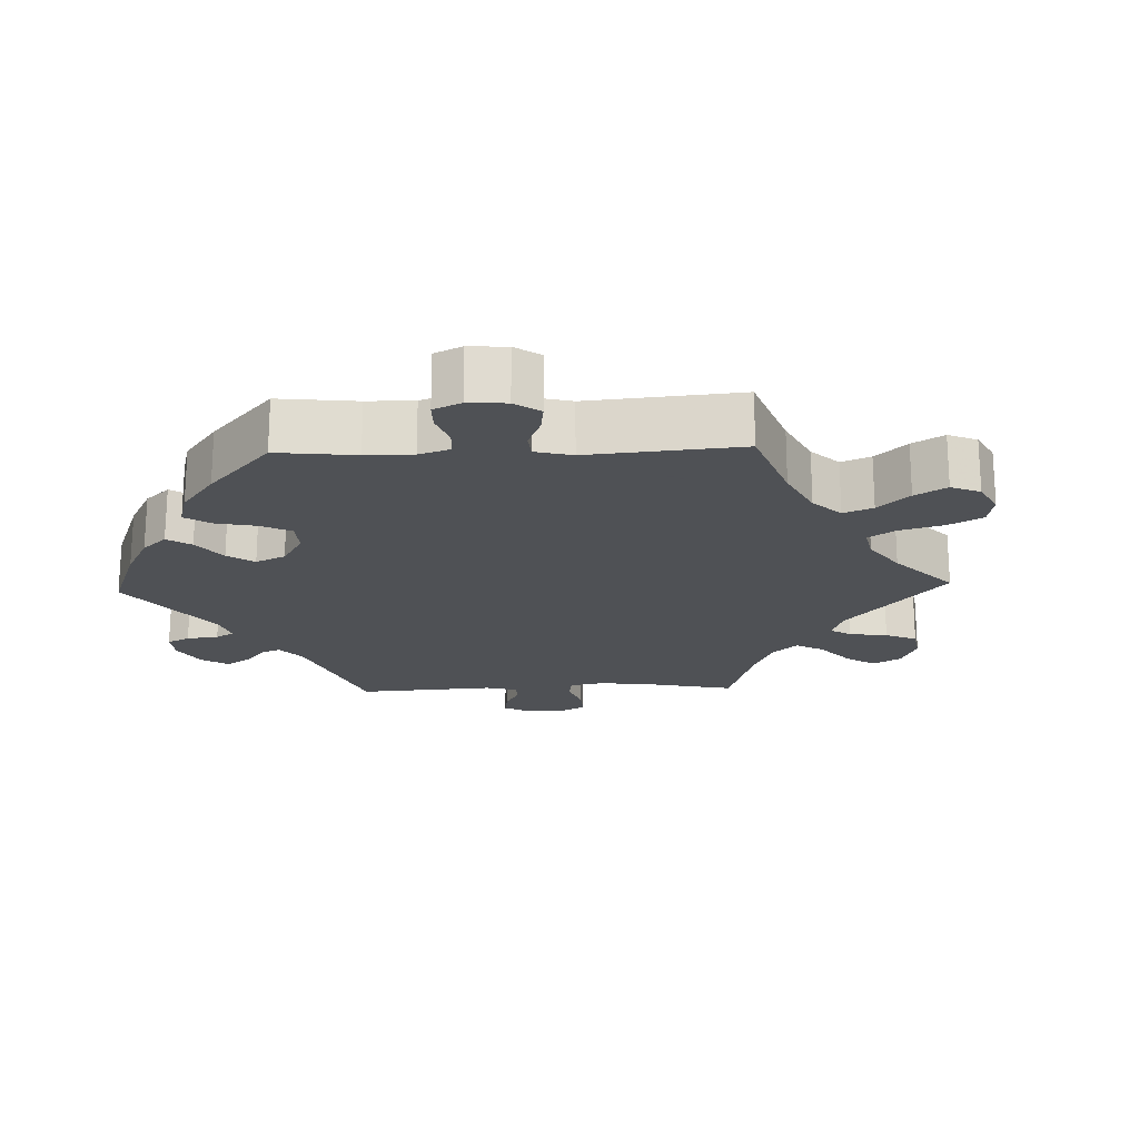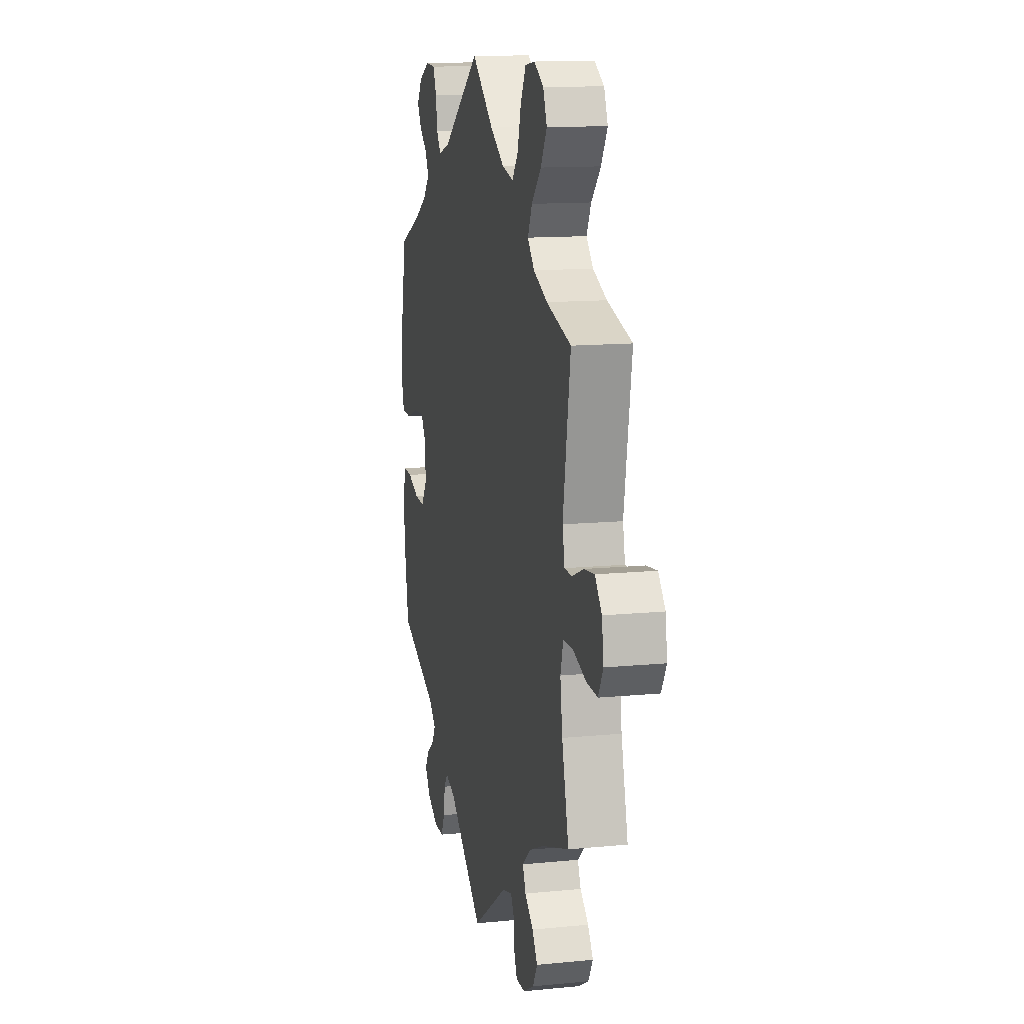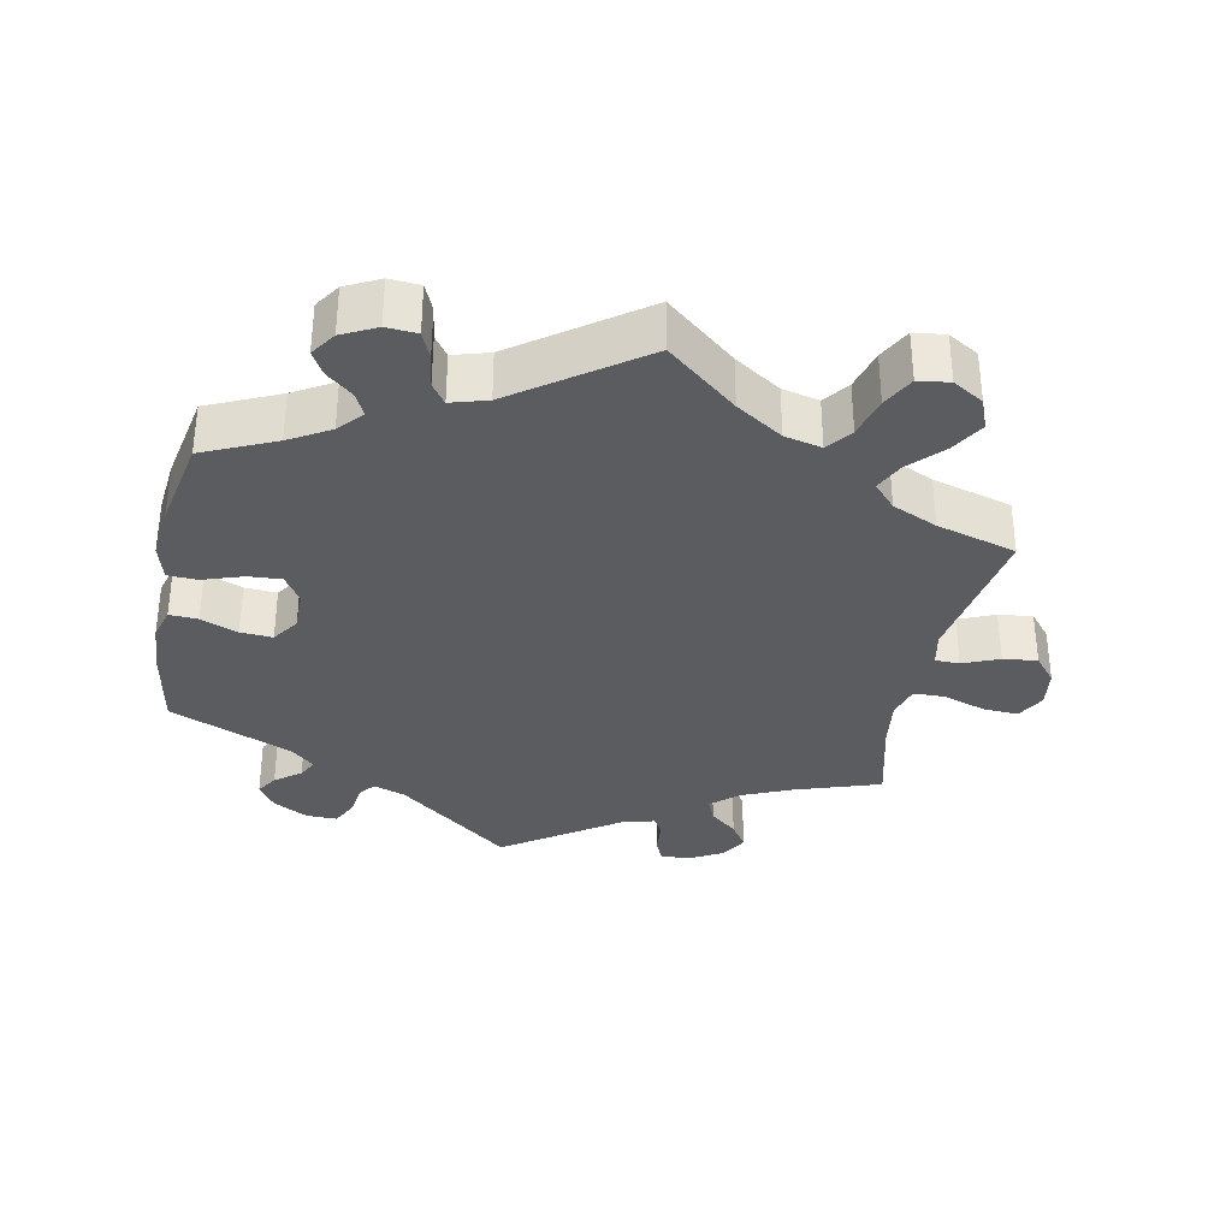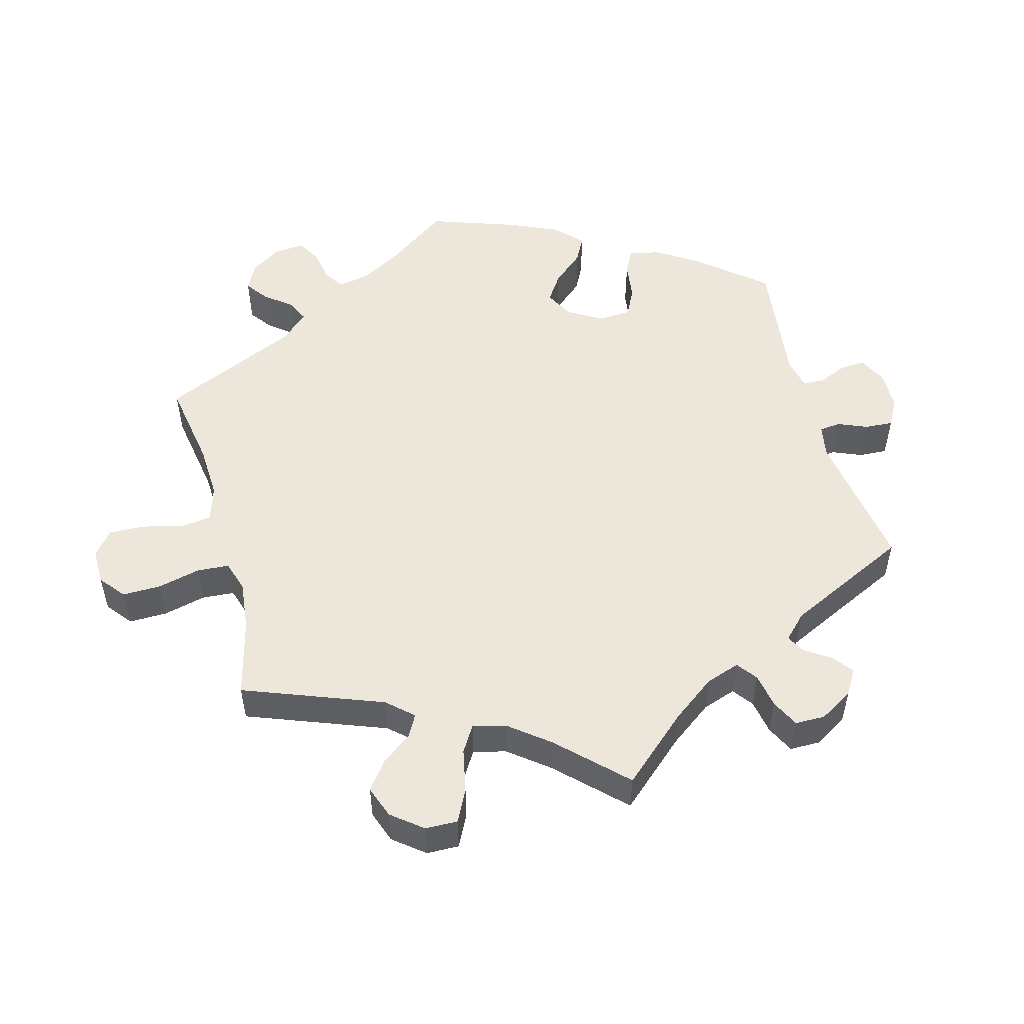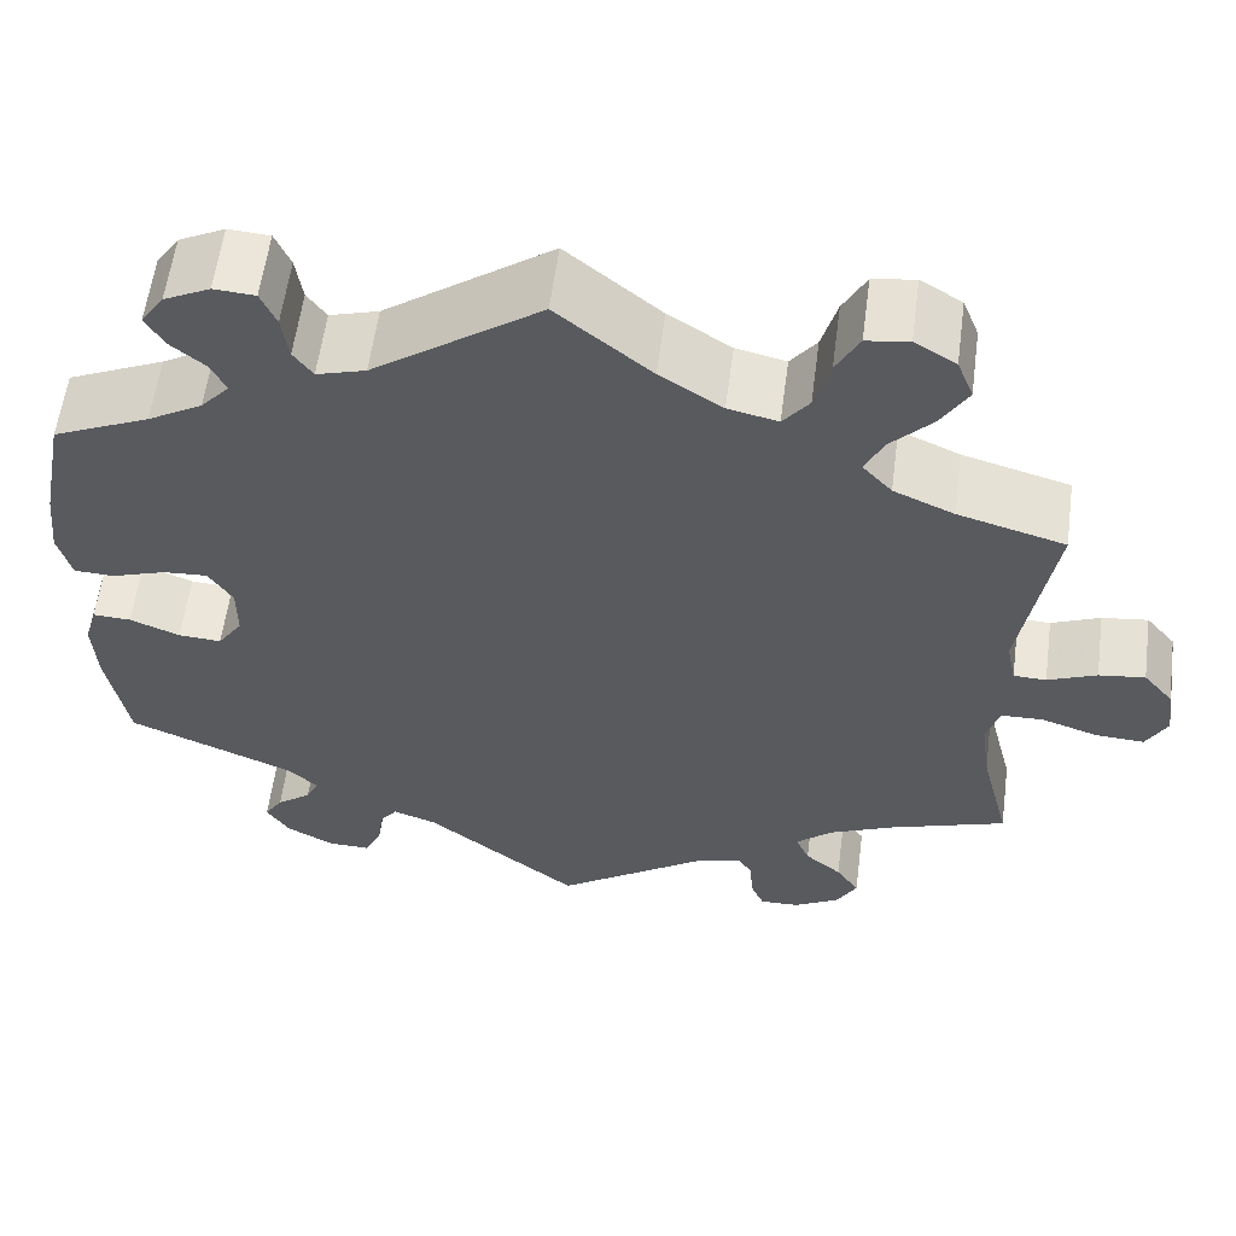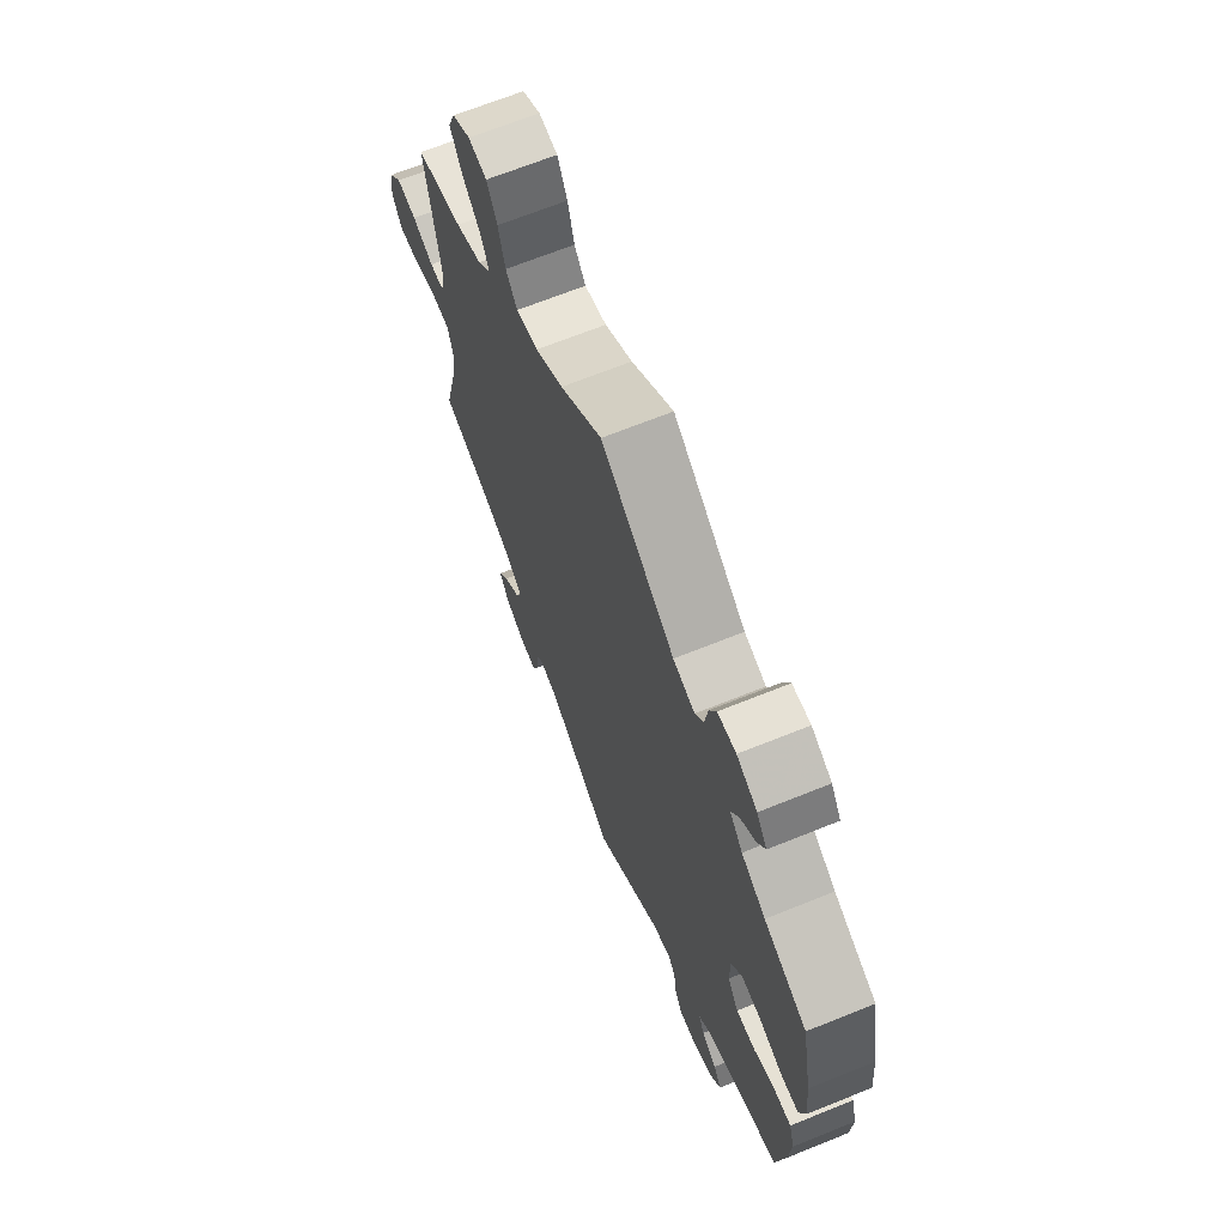
<metadata>
{"format":"obj","ext":"obj","renderer":"f3d","projection":"perspective","resolution":1024,"background":"white","views":[{"elev":-19.5,"azim":-28.1,"up":"+Y"},{"elev":12.9,"azim":77.2,"up":"+Z"},{"elev":-34.0,"azim":-11.3,"up":"+Y"},{"elev":51.9,"azim":105.0,"up":"+Y"},{"elev":58.5,"azim":7.5,"up":"+Z"},{"elev":67.8,"azim":-112.0,"up":"+Z"}]}
</metadata>
<code>
v 0.38 0.07 -0.329
v 0.311 0.07 -0.359
v 0.273 0.07 -0.392
v 0.287 0.07 -0.425
v 0.325 0.07 -0.457
v 0.349 0.07 -0.493
v 0.328 0.07 -0.53
v 0.28 0.07 -0.557
v 0.239 0.07 -0.558
v 0.225 0.07 -0.525
v 0.222 0.07 -0.481
v 0.207 0.07 -0.456
v 0.162 0.07 -0.468
v 0.001 0.07 -0.578
v -0.159 0.07 -0.451
v -0.204 0.07 -0.435
v -0.222 0.07 -0.459
v -0.228 0.07 -0.504
v -0.246 0.07 -0.54
v -0.29 0.07 -0.539
v -0.339 0.07 -0.512
v -0.363 0.07 -0.476
v -0.344 0.07 -0.446
v -0.308 0.07 -0.419
v -0.294 0.07 -0.392
v -0.327 0.07 -0.362
v -0.5 0.07 -0.289
v -0.521 0.07 -0.17
v -0.525 0.07 -0.099
v -0.512 0.07 -0.054
v -0.472 0.07 -0.056
v -0.42 0.07 -0.077
v -0.375 0.07 -0.08
v -0.349 0.07 -0.042
v -0.349 0.07 0.015
v -0.374 0.07 0.054
v -0.421 0.07 0.051
v -0.477 0.07 0.032
v -0.519 0.07 0.034
v -0.533 0.07 0.085
v -0.525 0.07 0.161
v -0.5 0.07 0.289
v -0.399 0.07 0.334
v -0.342 0.07 0.367
v -0.312 0.07 0.401
v -0.328 0.07 0.433
v -0.364 0.07 0.463
v -0.383 0.07 0.496
v -0.359 0.07 0.531
v -0.311 0.07 0.555
v -0.268 0.07 0.552
v -0.252 0.07 0.515
v -0.245 0.07 0.467
v -0.225 0.07 0.439
v -0.174 0.07 0.454
v 0 0.07 0.578
v 0.098 0.07 0.497
v 0.163 0.07 0.455
v 0.215 0.07 0.443
v 0.242 0.07 0.478
v 0.258 0.07 0.535
v 0.282 0.07 0.58
v 0.326 0.07 0.586
v 0.369 0.07 0.56
v 0.386 0.07 0.517
v 0.358 0.07 0.47
v 0.315 0.07 0.425
v 0.295 0.07 0.384
v 0.326 0.07 0.35
v 0.389 0.07 0.322
v 0.501 0.07 0.29
v 0.467 0.07 0.083
v 0.477 0.07 0.035
v 0.511 0.07 0.034
v 0.562 0.07 0.055
v 0.61 0.07 0.061
v 0.641 0.07 0.024
v 0.649 0.07 -0.031
v 0.627 0.07 -0.071
v 0.577 0.07 -0.068
v 0.517 0.07 -0.048
v 0.473 0.07 -0.049
v 0.46 0.07 -0.095
v 0.47 0.07 -0.166
v 0.501 0.07 -0.289
v 0.38 0 -0.329
v 0.311 0 -0.359
v 0.273 0 -0.392
v 0.287 0 -0.425
v 0.325 0 -0.457
v 0.349 0 -0.493
v 0.328 0 -0.53
v 0.28 0 -0.557
v 0.239 0 -0.558
v 0.225 0 -0.525
v 0.222 0 -0.481
v 0.207 0 -0.456
v 0.162 0 -0.468
v 0.001 0 -0.578
v -0.159 0 -0.451
v -0.204 0 -0.435
v -0.222 0 -0.459
v -0.228 0 -0.504
v -0.246 0 -0.54
v -0.29 0 -0.539
v -0.339 0 -0.512
v -0.363 0 -0.476
v -0.344 0 -0.446
v -0.308 0 -0.419
v -0.294 0 -0.392
v -0.327 0 -0.362
v -0.5 0 -0.289
v -0.521 0 -0.17
v -0.525 0 -0.099
v -0.512 0 -0.054
v -0.472 0 -0.056
v -0.42 0 -0.077
v -0.375 0 -0.08
v -0.349 0 -0.042
v -0.349 0 0.015
v -0.374 0 0.054
v -0.421 0 0.051
v -0.477 0 0.032
v -0.519 0 0.034
v -0.533 0 0.085
v -0.525 0 0.161
v -0.5 0 0.289
v -0.399 0 0.334
v -0.342 0 0.367
v -0.312 0 0.401
v -0.328 0 0.433
v -0.364 0 0.463
v -0.383 0 0.496
v -0.359 0 0.531
v -0.311 0 0.555
v -0.268 0 0.552
v -0.252 0 0.515
v -0.245 0 0.467
v -0.225 0 0.439
v -0.174 0 0.454
v 0 0 0.578
v 0.098 0 0.497
v 0.163 0 0.455
v 0.215 0 0.443
v 0.242 0 0.478
v 0.258 0 0.535
v 0.282 0 0.58
v 0.326 0 0.586
v 0.369 0 0.56
v 0.386 0 0.517
v 0.358 0 0.47
v 0.315 0 0.425
v 0.295 0 0.384
v 0.326 0 0.35
v 0.389 0 0.322
v 0.501 0 0.29
v 0.467 0 0.083
v 0.477 0 0.035
v 0.511 0 0.034
v 0.562 0 0.055
v 0.61 0 0.061
v 0.641 0 0.024
v 0.649 0 -0.031
v 0.627 0 -0.071
v 0.577 0 -0.068
v 0.517 0 -0.048
v 0.473 0 -0.049
v 0.46 0 -0.095
v 0.47 0 -0.166
v 0.501 0 -0.289
f 84 85 1
f 83 84 1 2
f 82 83 2 3
f 78 79 80 81
f 78 81 82
f 77 78 82
f 74 75 76 77
f 73 74 77 82
f 72 73 82 3
f 70 71 72 3
f 64 65 66 67
f 64 67 68
f 63 64 68
f 60 61 62 63
f 59 60 63 68
f 58 59 68 69
f 55 56 57
f 54 55 57 58
f 50 51 52 53
f 50 53 54
f 49 50 54
f 46 47 48 49
f 45 46 49 54
f 44 45 54 58
f 40 41 42 43
f 37 38 39 40
f 36 37 40 43
f 35 36 43 44
f 29 30 31 32
f 29 32 33
f 26 27 28 29
f 25 26 29 33
f 21 22 23 24
f 21 24 25
f 20 21 25
f 17 18 19 20
f 16 17 20 25
f 15 16 25 33
f 13 14 15 33
f 8 9 10 11
f 8 11 12
f 7 8 12
f 4 5 6 7
f 3 4 7 12
f 69 70 3 12
f 34 35 44 58
f 33 34 58 69
f 12 13 33 69
f 86 170 169
f 87 86 169 168
f 88 87 168 167
f 166 165 164 163
f 167 166 163
f 167 163 162
f 162 161 160 159
f 167 162 159 158
f 88 167 158 157
f 88 157 156 155
f 152 151 150 149
f 153 152 149
f 153 149 148
f 148 147 146 145
f 153 148 145 144
f 154 153 144 143
f 142 141 140
f 143 142 140 139
f 138 137 136 135
f 139 138 135
f 139 135 134
f 134 133 132 131
f 139 134 131 130
f 143 139 130 129
f 128 127 126 125
f 125 124 123 122
f 128 125 122 121
f 129 128 121 120
f 117 116 115 114
f 118 117 114
f 114 113 112 111
f 118 114 111 110
f 109 108 107 106
f 110 109 106
f 110 106 105
f 105 104 103 102
f 110 105 102 101
f 118 110 101 100
f 118 100 99 98
f 96 95 94 93
f 97 96 93
f 97 93 92
f 92 91 90 89
f 97 92 89 88
f 97 88 155 154
f 143 129 120 119
f 154 143 119 118
f 154 118 98 97
f 1 86 87 2
f 2 87 88 3
f 3 88 89 4
f 4 89 90 5
f 5 90 91 6
f 6 91 92 7
f 7 92 93 8
f 8 93 94 9
f 9 94 95 10
f 10 95 96 11
f 11 96 97 12
f 12 97 98 13
f 13 98 99 14
f 14 99 100 15
f 15 100 101 16
f 16 101 102 17
f 17 102 103 18
f 18 103 104 19
f 19 104 105 20
f 20 105 106 21
f 21 106 107 22
f 22 107 108 23
f 23 108 109 24
f 24 109 110 25
f 25 110 111 26
f 26 111 112 27
f 27 112 113 28
f 28 113 114 29
f 29 114 115 30
f 30 115 116 31
f 31 116 117 32
f 32 117 118 33
f 33 118 119 34
f 34 119 120 35
f 35 120 121 36
f 36 121 122 37
f 37 122 123 38
f 38 123 124 39
f 39 124 125 40
f 40 125 126 41
f 41 126 127 42
f 42 127 128 43
f 43 128 129 44
f 44 129 130 45
f 45 130 131 46
f 46 131 132 47
f 47 132 133 48
f 48 133 134 49
f 49 134 135 50
f 50 135 136 51
f 51 136 137 52
f 52 137 138 53
f 53 138 139 54
f 54 139 140 55
f 55 140 141 56
f 56 141 142 57
f 57 142 143 58
f 58 143 144 59
f 59 144 145 60
f 60 145 146 61
f 61 146 147 62
f 62 147 148 63
f 63 148 149 64
f 64 149 150 65
f 65 150 151 66
f 66 151 152 67
f 67 152 153 68
f 68 153 154 69
f 69 154 155 70
f 70 155 156 71
f 71 156 157 72
f 72 157 158 73
f 73 158 159 74
f 74 159 160 75
f 75 160 161 76
f 76 161 162 77
f 77 162 163 78
f 78 163 164 79
f 79 164 165 80
f 80 165 166 81
f 81 166 167 82
f 82 167 168 83
f 83 168 169 84
f 84 169 170 85
f 85 170 86 1

</code>
